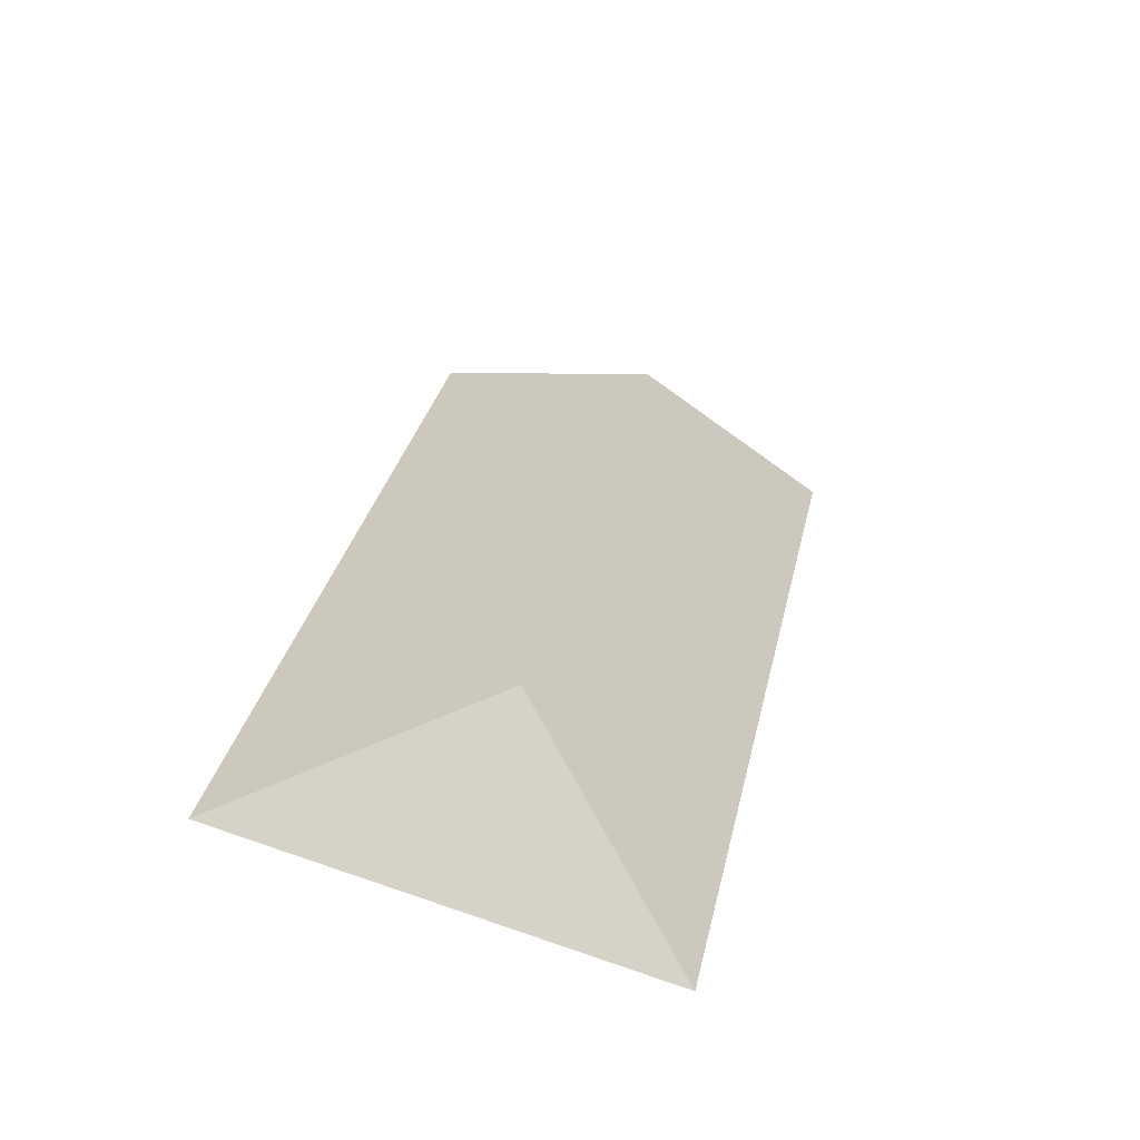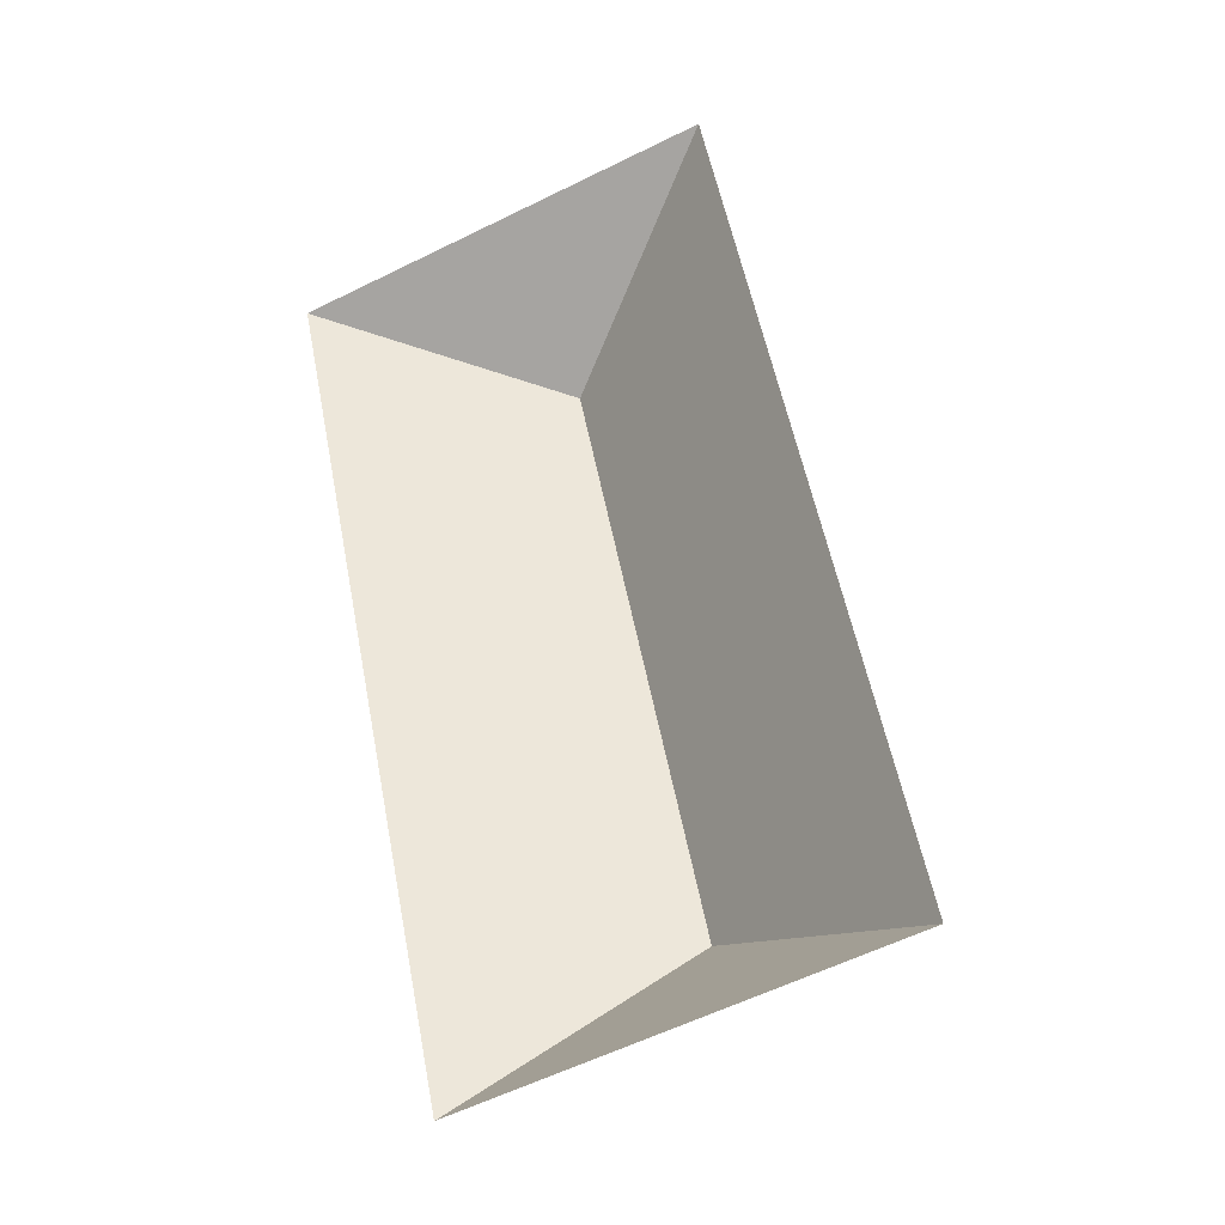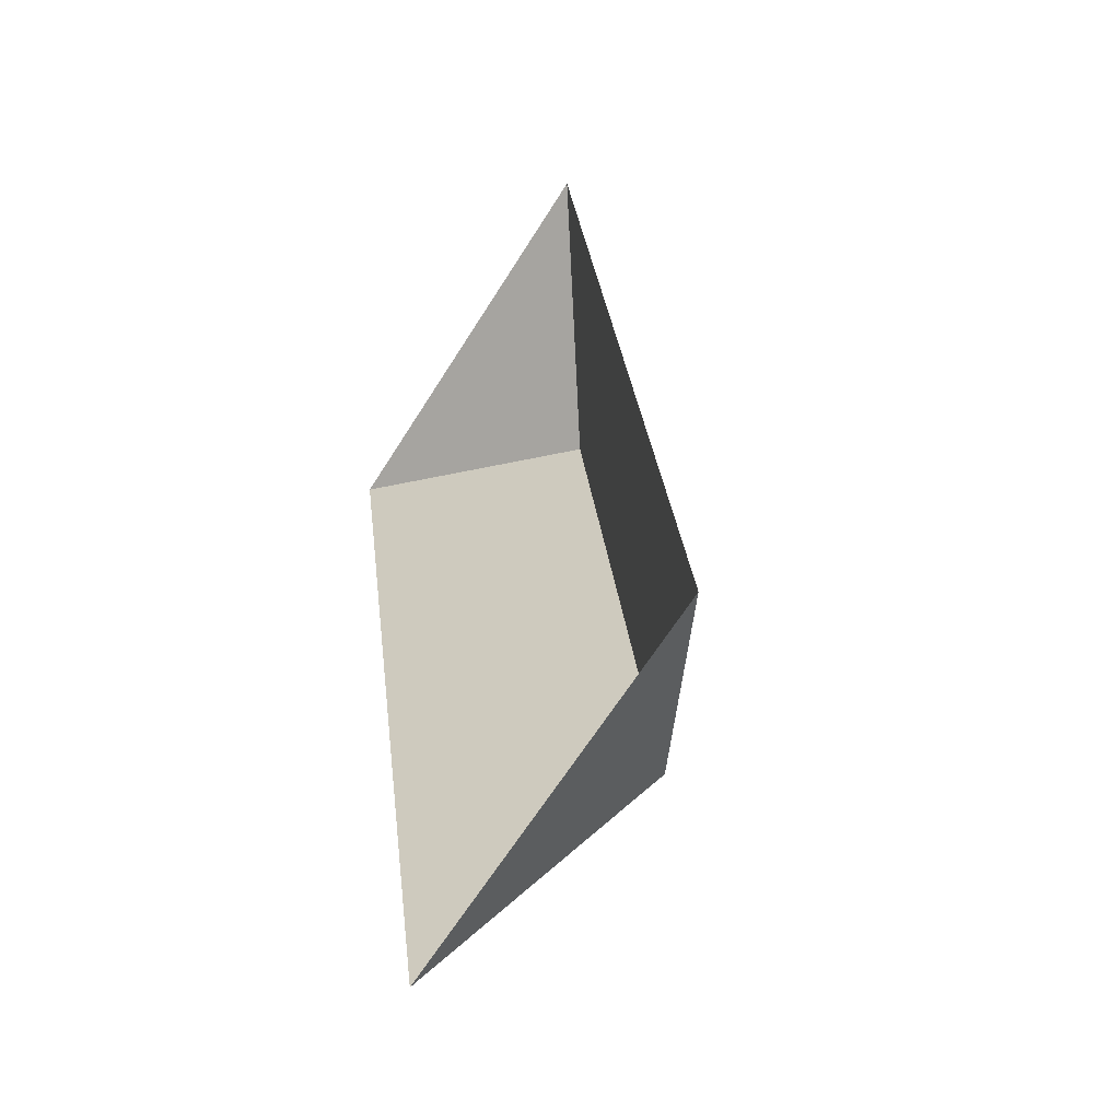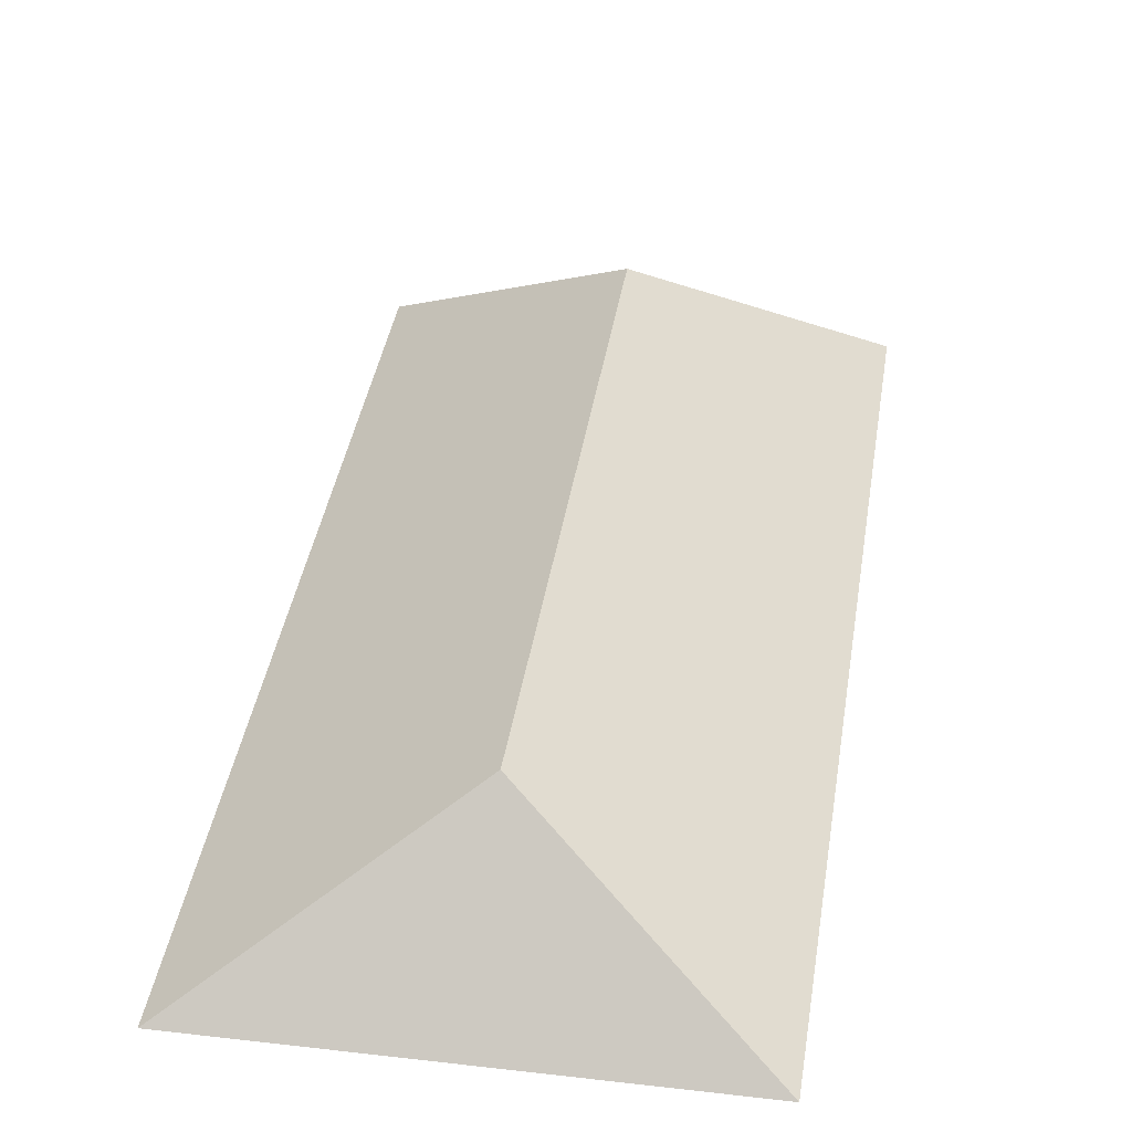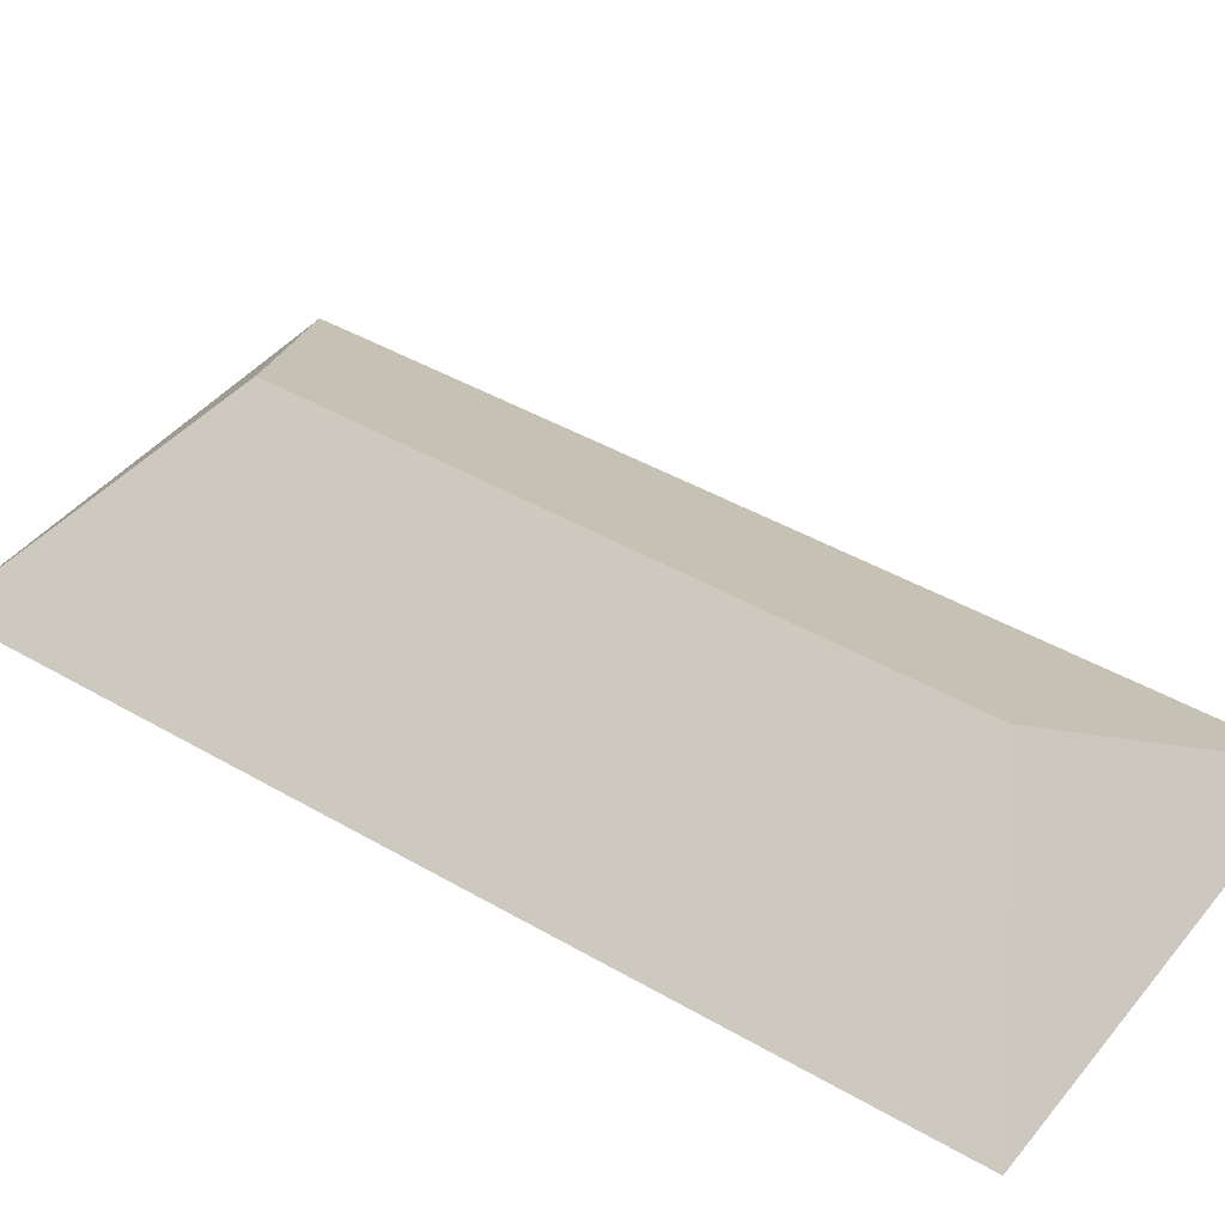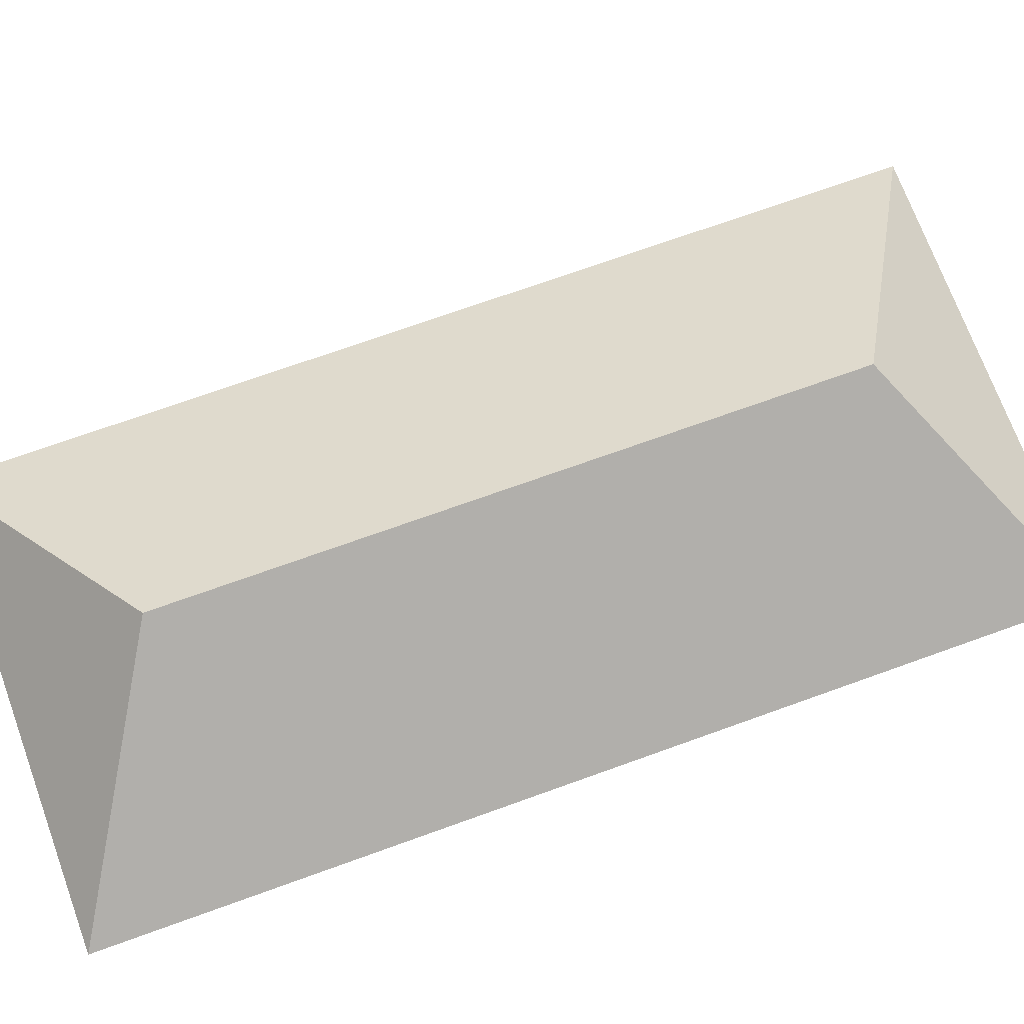
<metadata>
{"format":"obj","ext":"obj","renderer":"f3d","projection":"perspective","resolution":1024,"background":"white","views":[{"elev":-57.5,"azim":165.5,"up":"+Z"},{"elev":-31.8,"azim":24.6,"up":"+Z"},{"elev":-50.3,"azim":57.2,"up":"+Z"},{"elev":37.5,"azim":176.8,"up":"+Y"},{"elev":42.0,"azim":-66.5,"up":"+Y"},{"elev":70.2,"azim":-121.7,"up":"+Y"}]}
</metadata>
<code>
o BK39_500_015026_0001_roof
v 15.47 75 -67.31
v 106 75 -502.8
v 133.6 145 -109.5
v 197.4 145 -416.5
v 228.8 75 -23
v 319.3 75 -458.5
v 15.47 0 -67.31
v 106 0 -502.8
v 319.3 0 -458.5
v 228.8 0 -23
f 4 6 2
f 4 3 5 6
f 3 1 5
f 1 2 4 3

</code>
